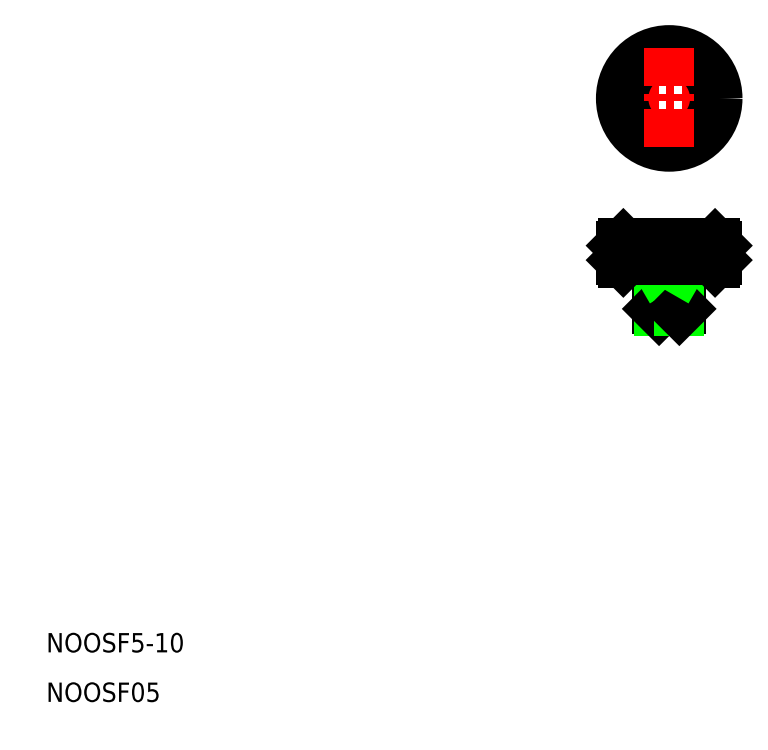
<metadata>
{"format":"dxf","ext":"dxf","renderer":"ezdxf+matplotlib","layout":"modelspace","background":"white","min_lineweight":24,"dpi":150}
</metadata>
<code>
0
SECTION
2
ENTITIES
0
LINE
8
CENTER
10
154.7
20
136.8
30
0
11
133.7
21
136.8
31
0
0
LINE
8
0
10
134.7
20
106.8
30
0
11
153.7
21
106.8
31
0
0
LINE
8
0
10
153.7
20
102.8
30
0
11
134.7
21
102.8
31
0
0
LINE
8
0
10
134.2
20
106.3
30
0
11
154.2
21
106.3
31
0
0
LINE
8
0
10
134.2
20
103.3
30
0
11
154.2
21
103.3
31
0
0
CIRCLE
8
0
10
144.2
20
136.8
30
0
40
10
0
CIRCLE
8
0
10
144.2
20
136.8
30
0
40
9.5
0
TEXT
8
0
10
15.19
20
22.01
30
0
40
4
1
NOOSF5-10
0
TEXT
8
0
10
15.19
20
11.75
30
0
40
4
1
NOOSF05
0
LINE
8
CENTER
10
144.2
20
107.3
30
0
11
144.2
21
92.27
31
0
0
LINE
8
0
10
146.7
20
102.8
30
0
11
146.7
21
93.17
31
0
0
LINE
8
0
10
141.7
20
102.8
30
0
11
141.7
21
93.17
31
0
0
LINE
8
0
10
142.1
20
92.77
30
0
11
146.3
21
92.77
31
0
0
LINE
8
0
10
141.7
20
93.17
30
0
11
146.7
21
93.17
31
0
0
LINE
8
0
10
141.7
20
101.4
30
0
11
146.7
21
101.4
31
0
0
LINE
8
0
10
142.1
20
101.4
30
0
11
142.1
21
92.77
31
0
0
LINE
8
0
10
142.1
20
92.77
30
0
11
141.7
21
93.17
31
0
0
LINE
8
0
10
141.8
20
101.9
30
0
11
141.8
21
101.9
31
0
0
LINE
8
0
10
141.9
20
101.7
30
0
11
141.9
21
101.7
31
0
0
LINE
8
0
10
141.7
20
102.1
30
0
11
142.1
21
101.4
31
0
0
LINE
8
0
10
146.3
20
101.4
30
0
11
146.3
21
92.77
31
0
0
LINE
8
0
10
146.3
20
92.77
30
0
11
146.7
21
93.17
31
0
0
LINE
8
0
10
146.3
20
101.4
30
0
11
146.7
21
102.1
31
0
0
LINE
8
0
10
134.7
20
106.8
30
0
11
134.2
21
106.3
31
0
0
LINE
8
0
10
134.2
20
103.3
30
0
11
134.7
21
102.8
31
0
0
LINE
8
0
10
134.2
20
103.3
30
0
11
134.2
21
106.3
31
0
0
LINE
8
0
10
135.2
20
103.3
30
0
11
135.2
21
106.3
31
0
0
LINE
8
0
10
136.2
20
103.3
30
0
11
136.2
21
106.3
31
0
0
LINE
8
0
10
138.2
20
103.3
30
0
11
138.2
21
106.3
31
0
0
LINE
8
0
10
139.2
20
103.3
30
0
11
139.2
21
106.3
31
0
0
LINE
8
0
10
137.2
20
103.3
30
0
11
137.2
21
106.3
31
0
0
LINE
8
0
10
142.2
20
103.3
30
0
11
142.2
21
106.3
31
0
0
LINE
8
0
10
140.2
20
103.3
30
0
11
140.2
21
106.3
31
0
0
LINE
8
0
10
141.2
20
103.3
30
0
11
141.2
21
106.3
31
0
0
LINE
8
0
10
143.2
20
103.3
30
0
11
143.2
21
106.3
31
0
0
LINE
8
0
10
145.2
20
103.3
30
0
11
145.2
21
106.3
31
0
0
LINE
8
0
10
146.2
20
103.3
30
0
11
146.2
21
106.3
31
0
0
LINE
8
0
10
147.2
20
103.3
30
0
11
147.2
21
106.3
31
0
0
LINE
8
0
10
148.2
20
103.3
30
0
11
148.2
21
106.3
31
0
0
LINE
8
CENTER
10
144.2
20
147.3
30
0
11
144.2
21
126.3
31
0
0
LINE
8
0
10
150.2
20
103.3
30
0
11
150.2
21
106.3
31
0
0
LINE
8
0
10
151.2
20
103.3
30
0
11
151.2
21
106.3
31
0
0
LINE
8
0
10
149.2
20
103.3
30
0
11
149.2
21
106.3
31
0
0
LINE
8
0
10
153.7
20
106.8
30
0
11
154.2
21
106.3
31
0
0
LINE
8
0
10
153.7
20
102.8
30
0
11
154.2
21
103.3
31
0
0
LINE
8
0
10
152.2
20
103.3
30
0
11
152.2
21
106.3
31
0
0
LINE
8
0
10
153.2
20
103.3
30
0
11
153.2
21
106.3
31
0
0
LINE
8
0
10
154.2
20
103.3
30
0
11
154.2
21
106.3
31
0
0
ENDSEC
0
EOF

</code>
